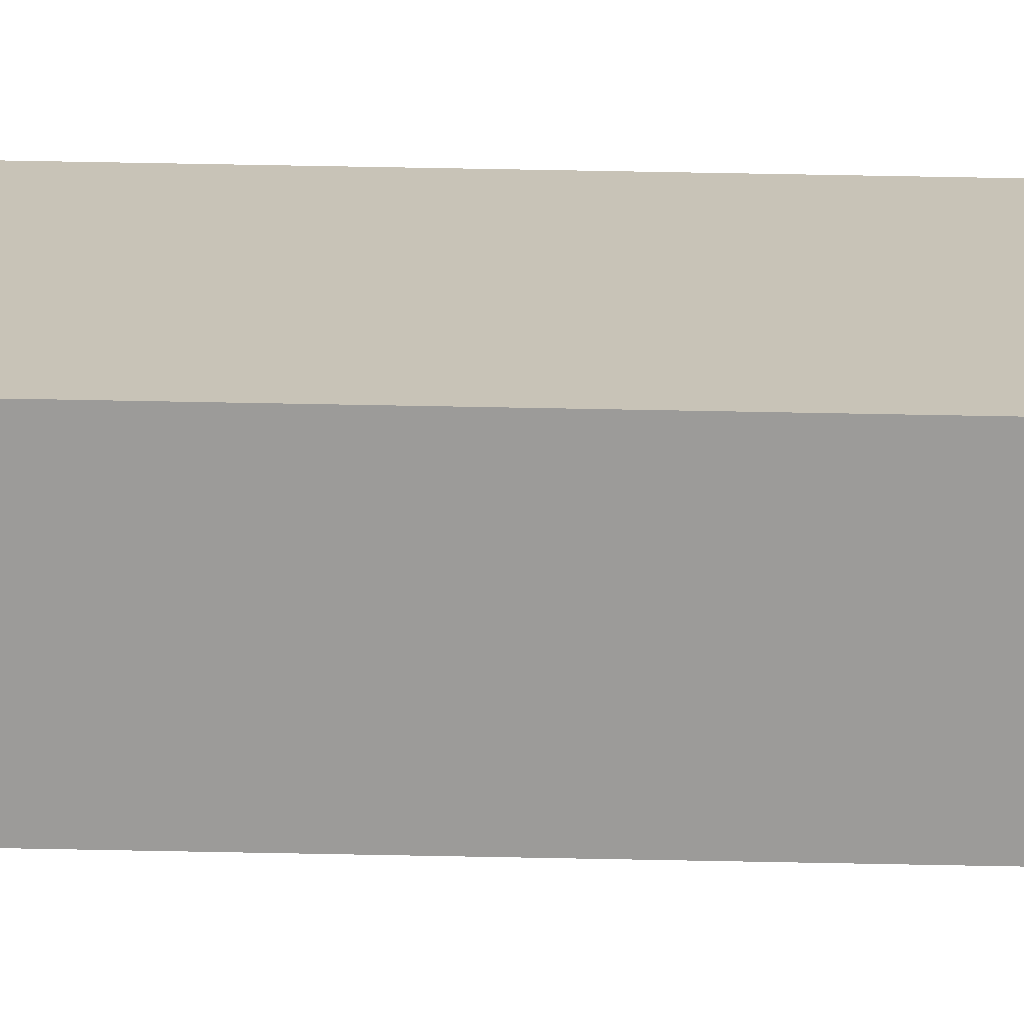
<metadata>
{"format":"obj","ext":"obj","renderer":"f3d","projection":"perspective","resolution":1024,"background":"white","views":[{"elev":19.8,"azim":93.0,"up":"+Y"}]}
</metadata>
<code>
o Cube.001
v -0.054 0.03629 2.54
v -0.054 0.03629 -2.54
v 0.054 -0.03629 2.54
v 0.054 0.03629 2.54
v 0.054 -0.03629 -2.54
v 0.054 0.03629 -2.54
g Cube.001_Cube.001_None
f 5 1 2
f 6 3 5
f 4 2 1
f 5 2 6
f 1 3 4
f 5 3 1
f 6 4 3
f 4 6 2

</code>
